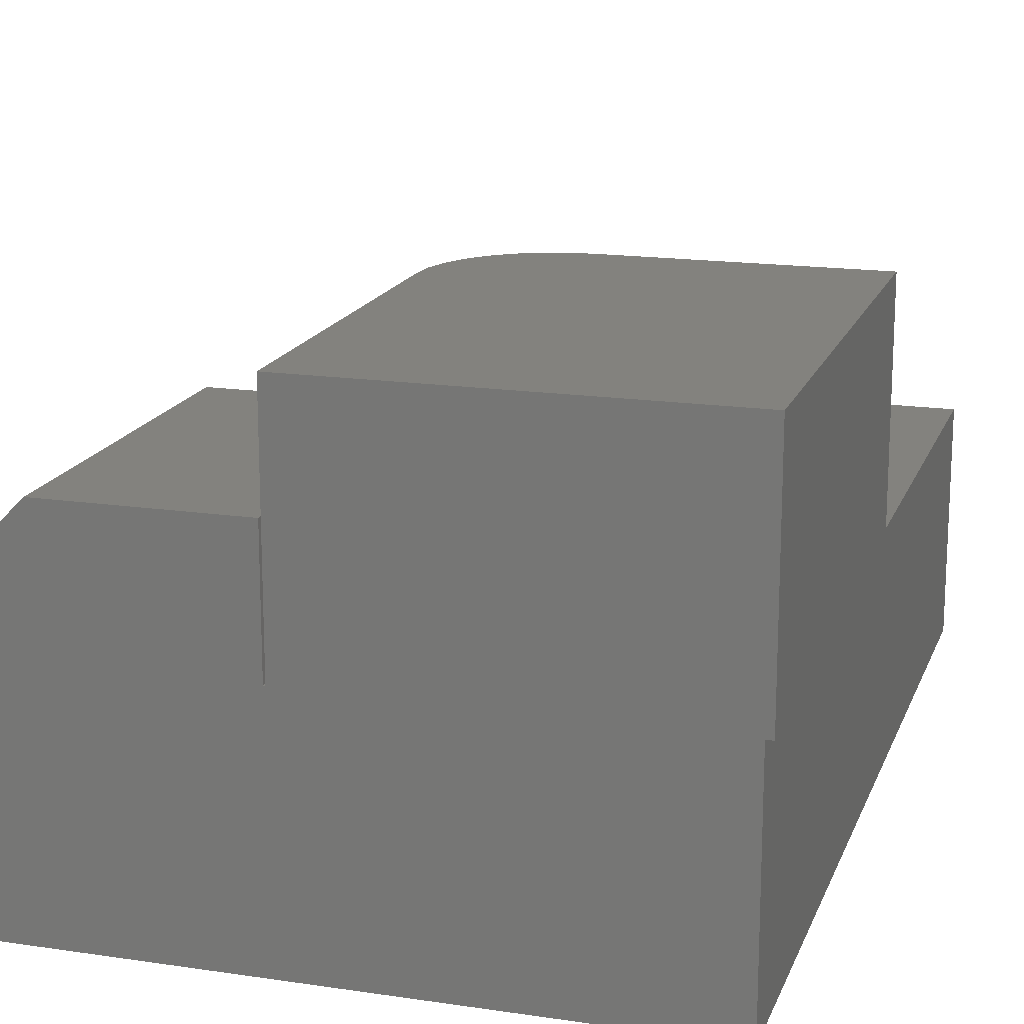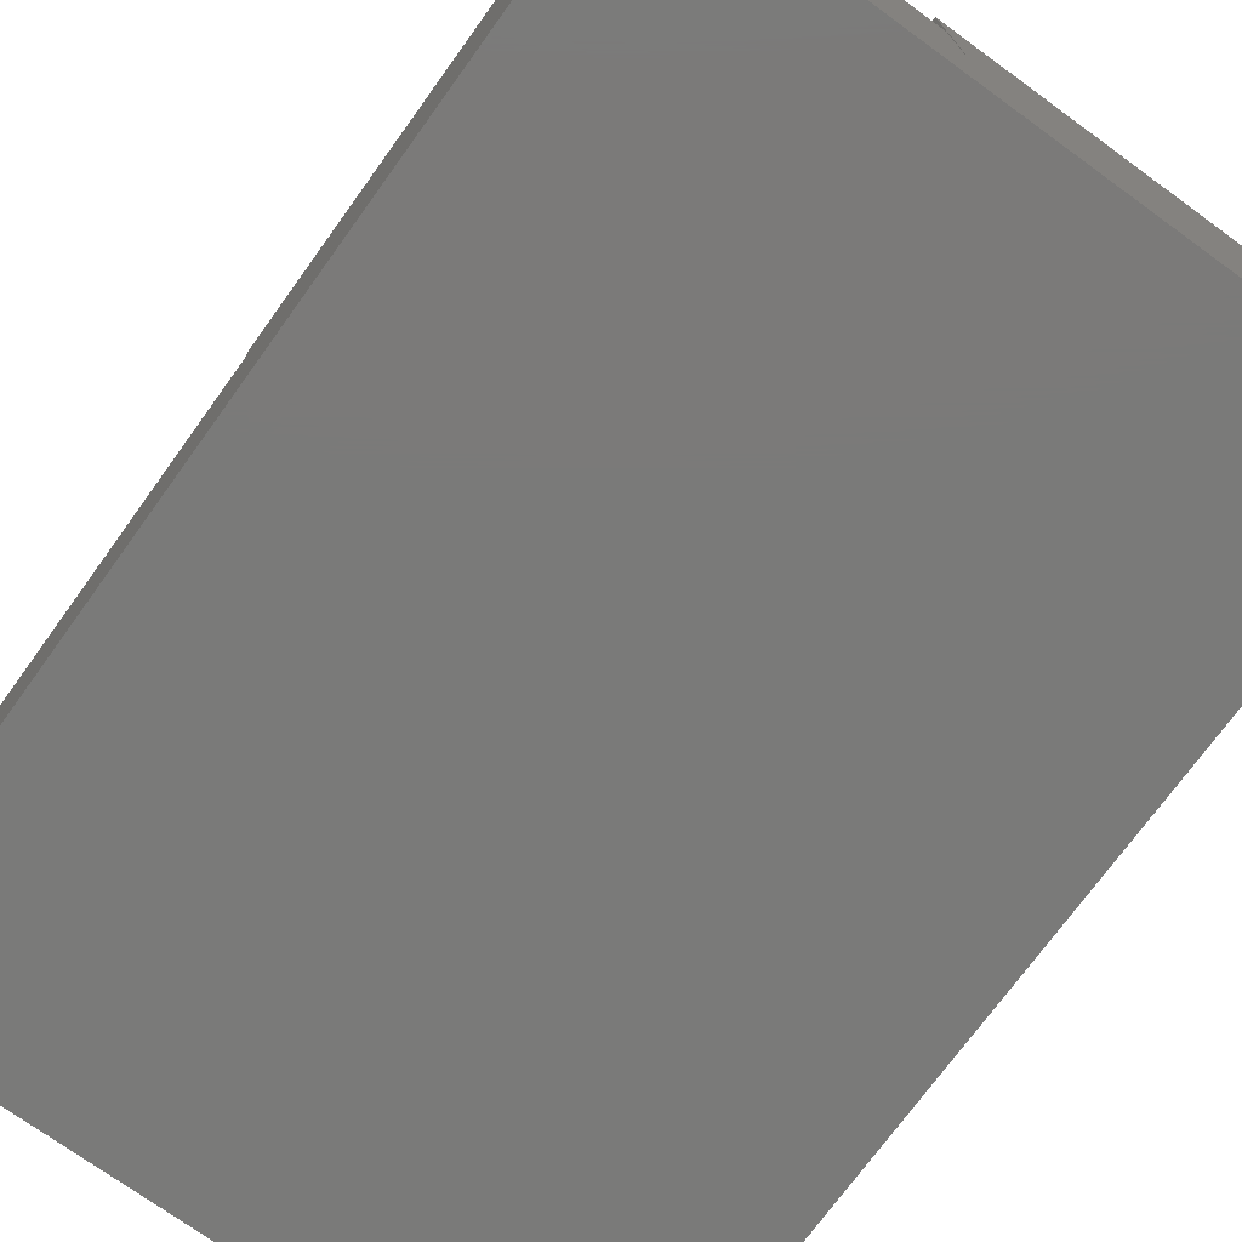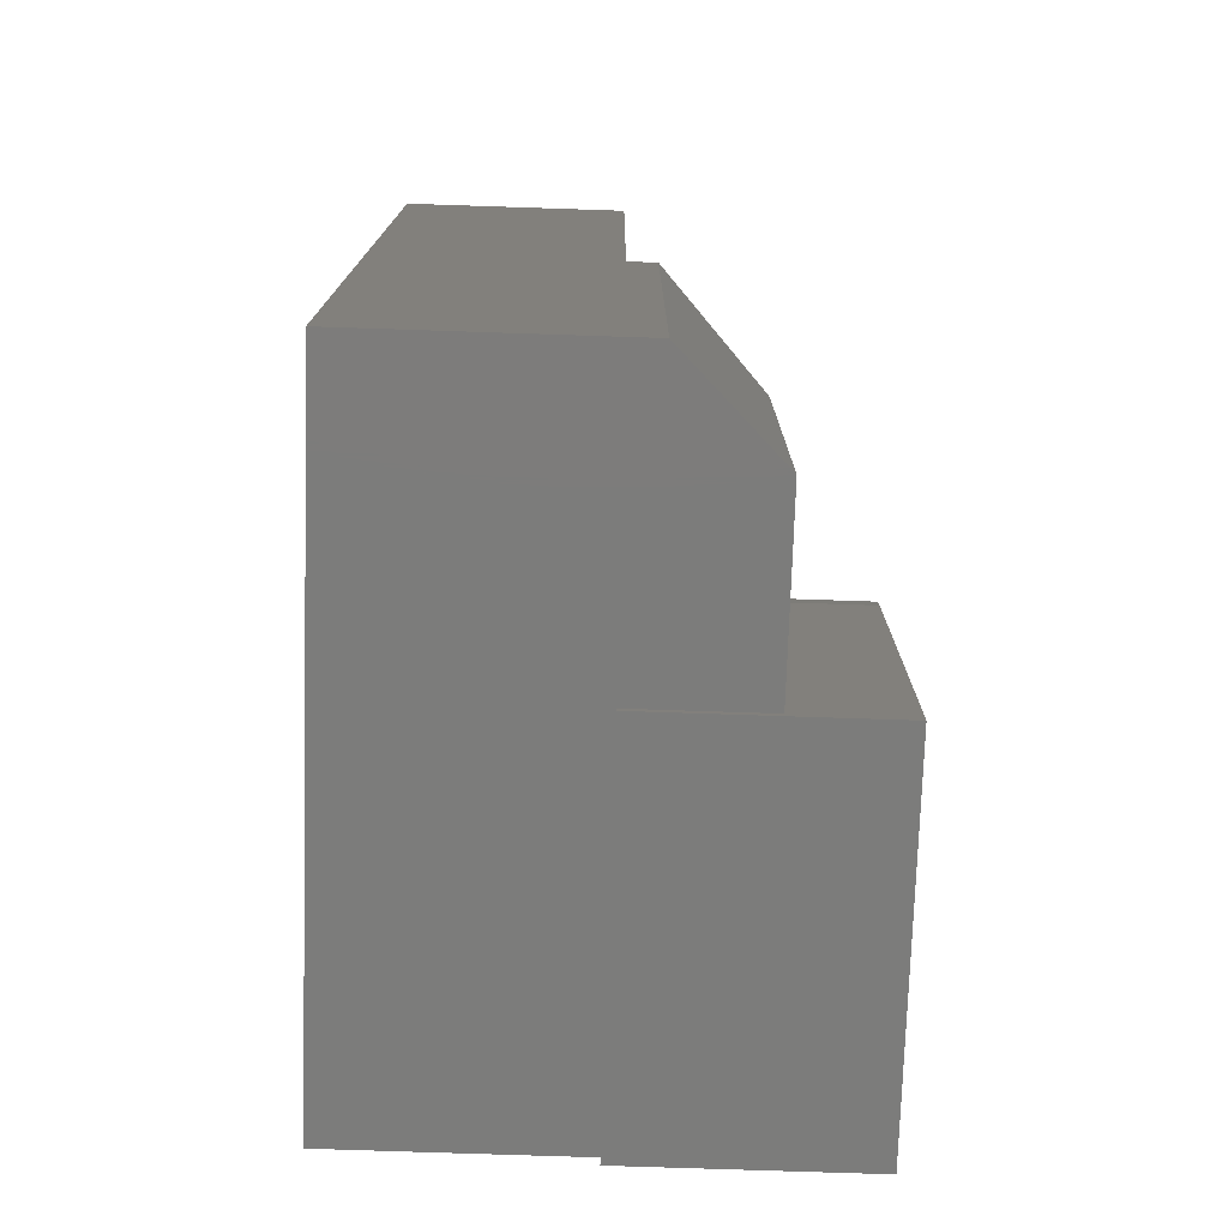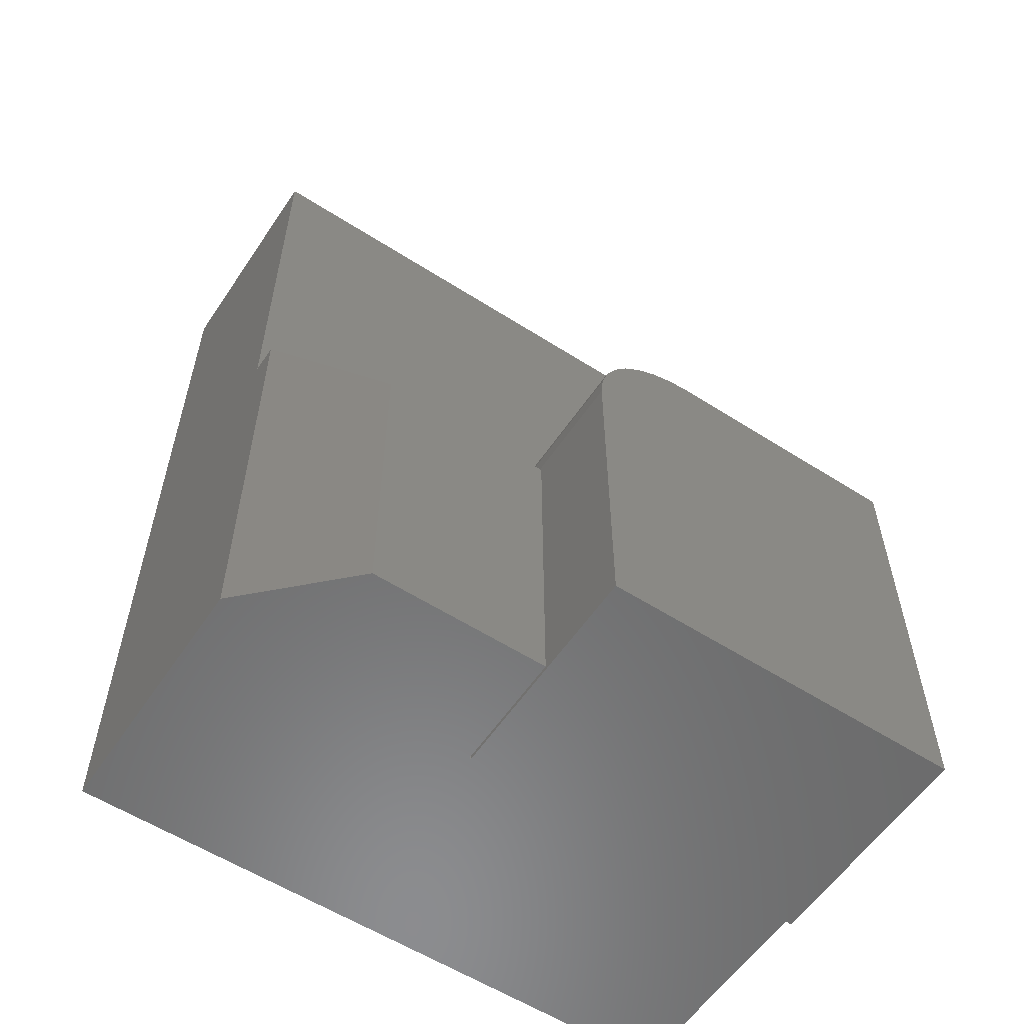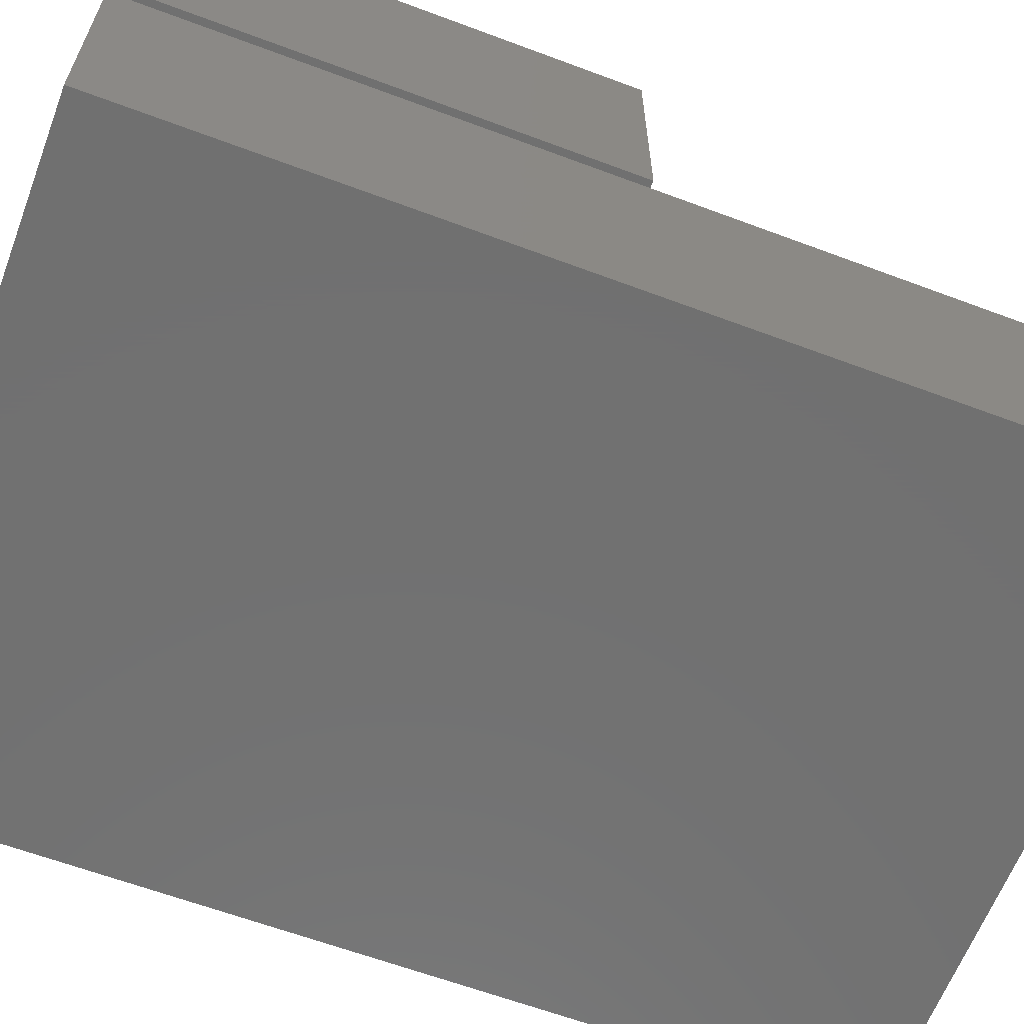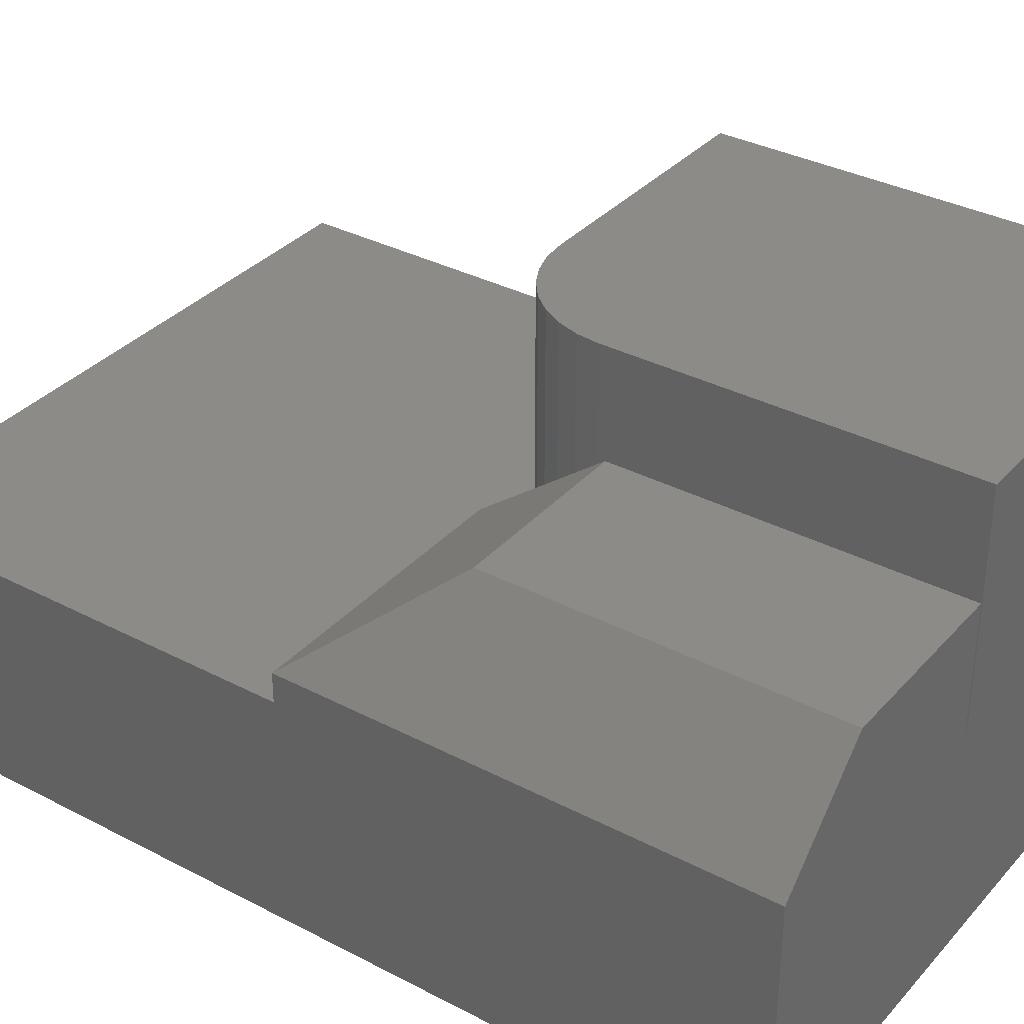
<metadata>
{"format":"stl","ext":"stl","renderer":"f3d","projection":"perspective","resolution":1024,"background":"white","views":[{"elev":16.8,"azim":16.7,"up":"+Z"},{"elev":-73.3,"azim":-35.9,"up":"+Z"},{"elev":-75.5,"azim":-91.9,"up":"+Y"},{"elev":-57.6,"azim":-33.6,"up":"+Y"},{"elev":-62.8,"azim":69.2,"up":"+Z"},{"elev":34.3,"azim":-54.8,"up":"+Z"}]}
</metadata>
<code>
# stl→obj: 42 verts, 80 faces
v -0.1484 0.2734 0.2891
v -0.2266 0.375 0.2109
v -0.1484 0 0.2891
v -0.2266 0 0.2109
v -0.001563 0 0.2891
v -0.001563 0.2734 0.2891
v -0.001563 0.375 0.2109
v -0.001563 0.375 0.1875
v -0.2266 0.375 0.1875
v -0.001563 0 0.1875
v -0.2266 0 0
v -0.2266 0.75 0
v -0.2266 0.75 0.1875
v 0.2945 0 0.1875
v 0.3 0 0.1875
v 0.3 0 0.375
v 0 0 0.375
v 0 0 0.1875
v 0.2945 0 0
v 0.2945 0.75 0
v 0 0.2812 0.1875
v 0.001801 0.2995 0.1875
v 0.007136 0.3171 0.1875
v 0.0158 0.3333 0.1875
v 0.02746 0.3475 0.1875
v 0.04167 0.3592 0.1875
v 0.05787 0.3679 0.1875
v 0.07546 0.3732 0.1875
v 0.09375 0.375 0.1875
v 0.2945 0.75 0.1875
v 0.2945 0.375 0.1875
v 0.3 0.375 0.375
v 0.09375 0.375 0.375
v 0.07546 0.3732 0.375
v 0.05787 0.3679 0.375
v 0.04167 0.3592 0.375
v 0.02746 0.3475 0.375
v 0.0158 0.3333 0.375
v 0.007136 0.3171 0.375
v 0.001801 0.2995 0.375
v 0 0.2812 0.375
v 0.3 0.375 0.1875
f 1 2 3
f 3 2 4
f 3 5 1
f 1 5 6
f 7 8 2
f 2 8 9
f 5 10 6
f 6 10 8
f 6 8 7
f 4 2 11
f 11 2 9
f 11 9 12
f 12 9 13
f 1 6 2
f 2 6 7
f 14 15 16
f 14 16 17
f 14 17 18
f 14 18 19
f 11 19 18
f 11 18 10
f 11 10 5
f 11 5 3
f 11 3 4
f 11 12 19
f 19 12 20
f 21 10 18
f 8 10 21
f 8 21 22
f 8 22 23
f 8 23 24
f 8 24 25
f 8 25 26
f 8 26 27
f 8 27 28
f 8 28 29
f 30 13 9
f 30 9 8
f 30 8 29
f 30 29 31
f 32 33 34
f 32 34 35
f 32 35 36
f 32 36 37
f 32 37 38
f 32 38 39
f 32 39 40
f 32 40 41
f 32 41 17
f 32 17 16
f 29 33 31
f 31 33 32
f 31 32 42
f 41 21 17
f 17 21 18
f 21 41 22
f 22 41 40
f 22 40 23
f 23 40 39
f 23 39 24
f 24 39 38
f 24 38 25
f 25 38 37
f 25 37 26
f 26 37 36
f 26 36 27
f 27 36 35
f 27 35 28
f 28 35 34
f 28 34 29
f 29 34 33
f 16 15 32
f 32 15 42
f 14 31 15
f 15 31 42
f 20 30 19
f 19 30 31
f 19 31 14
f 30 20 13
f 13 20 12

</code>
